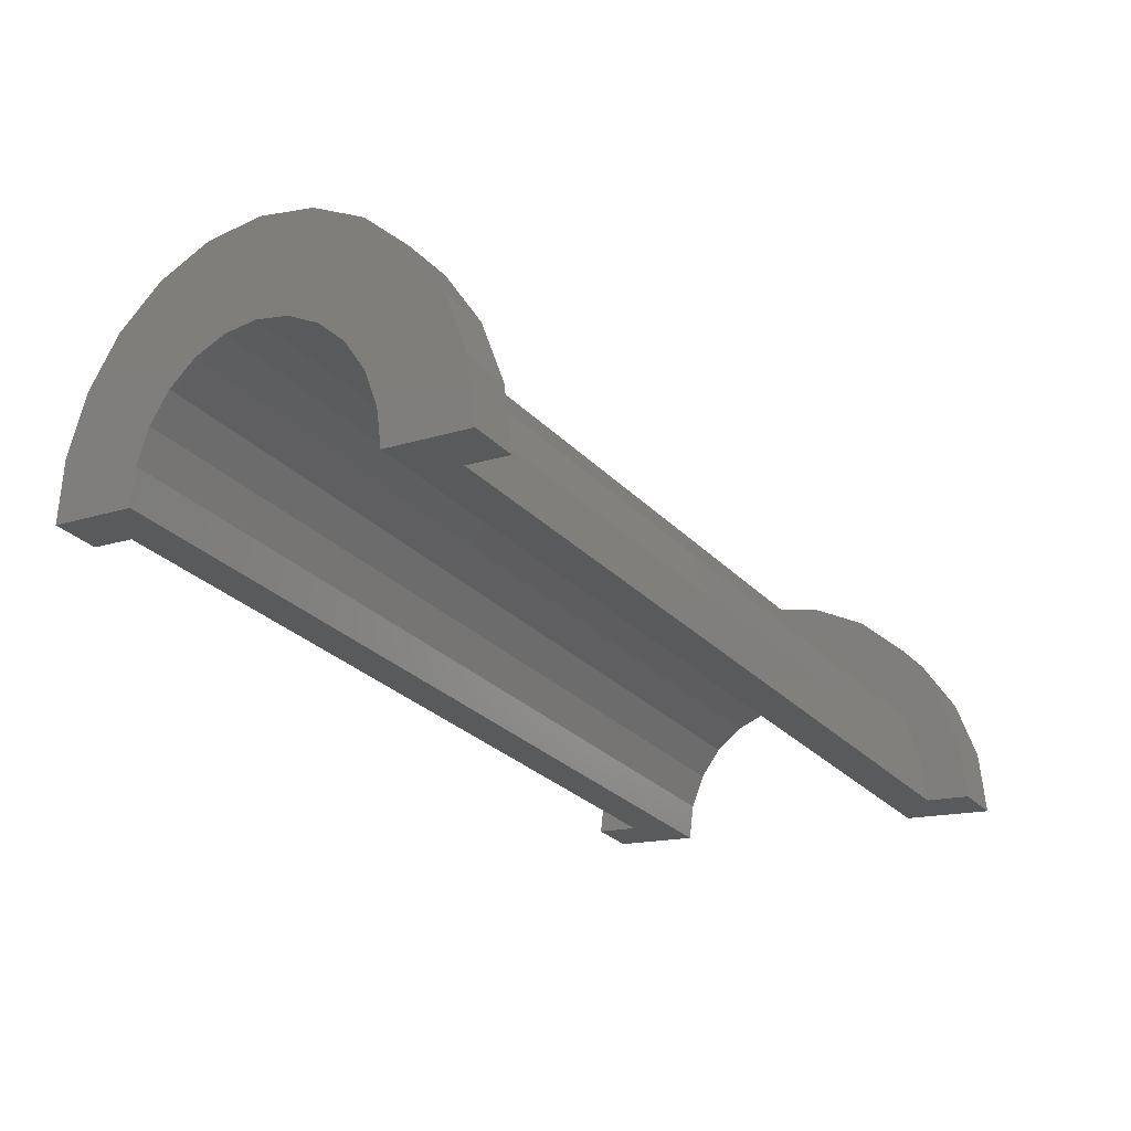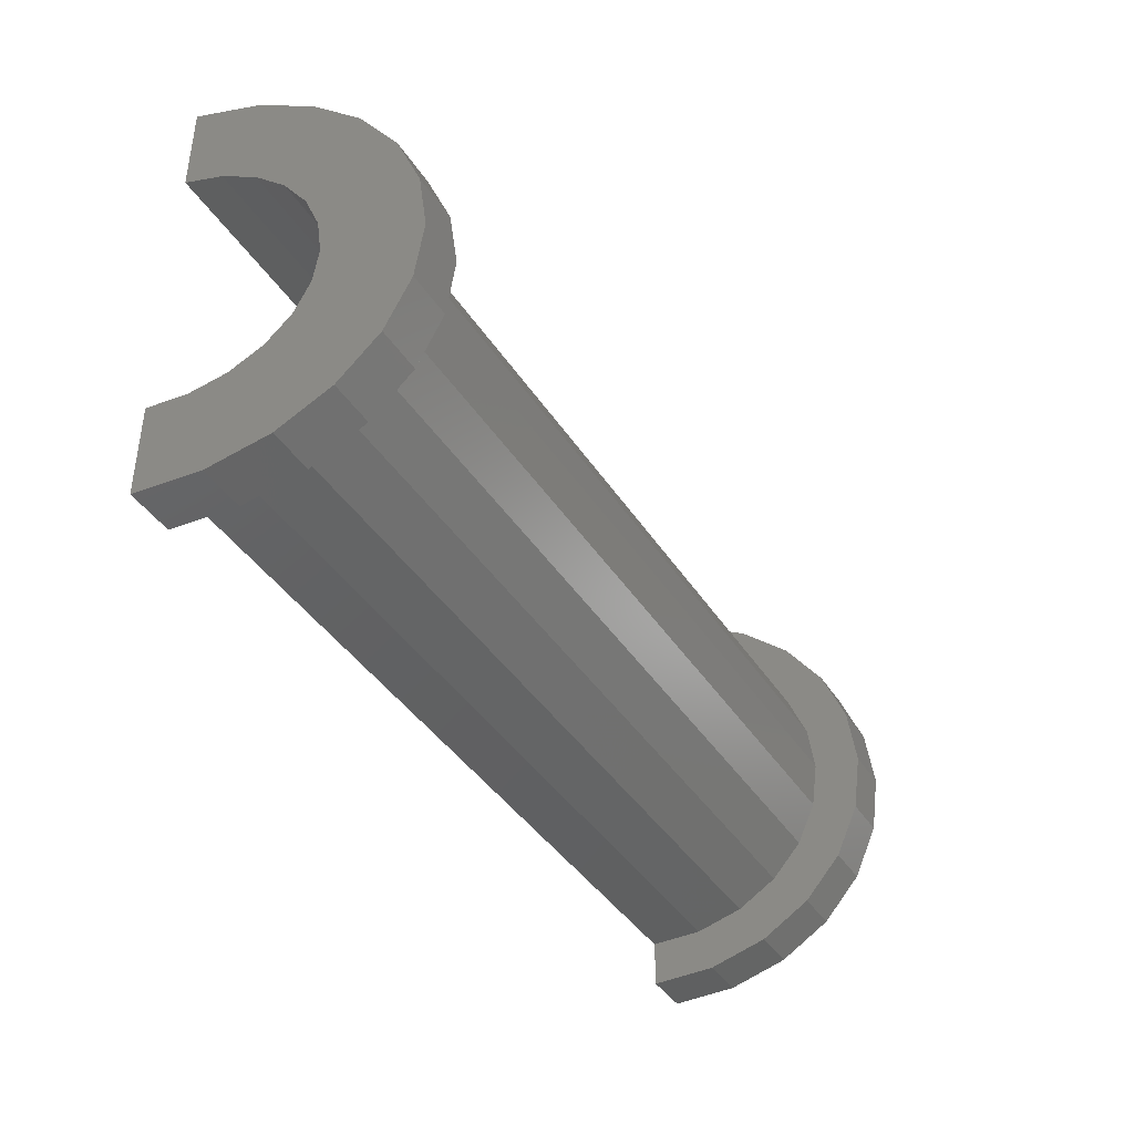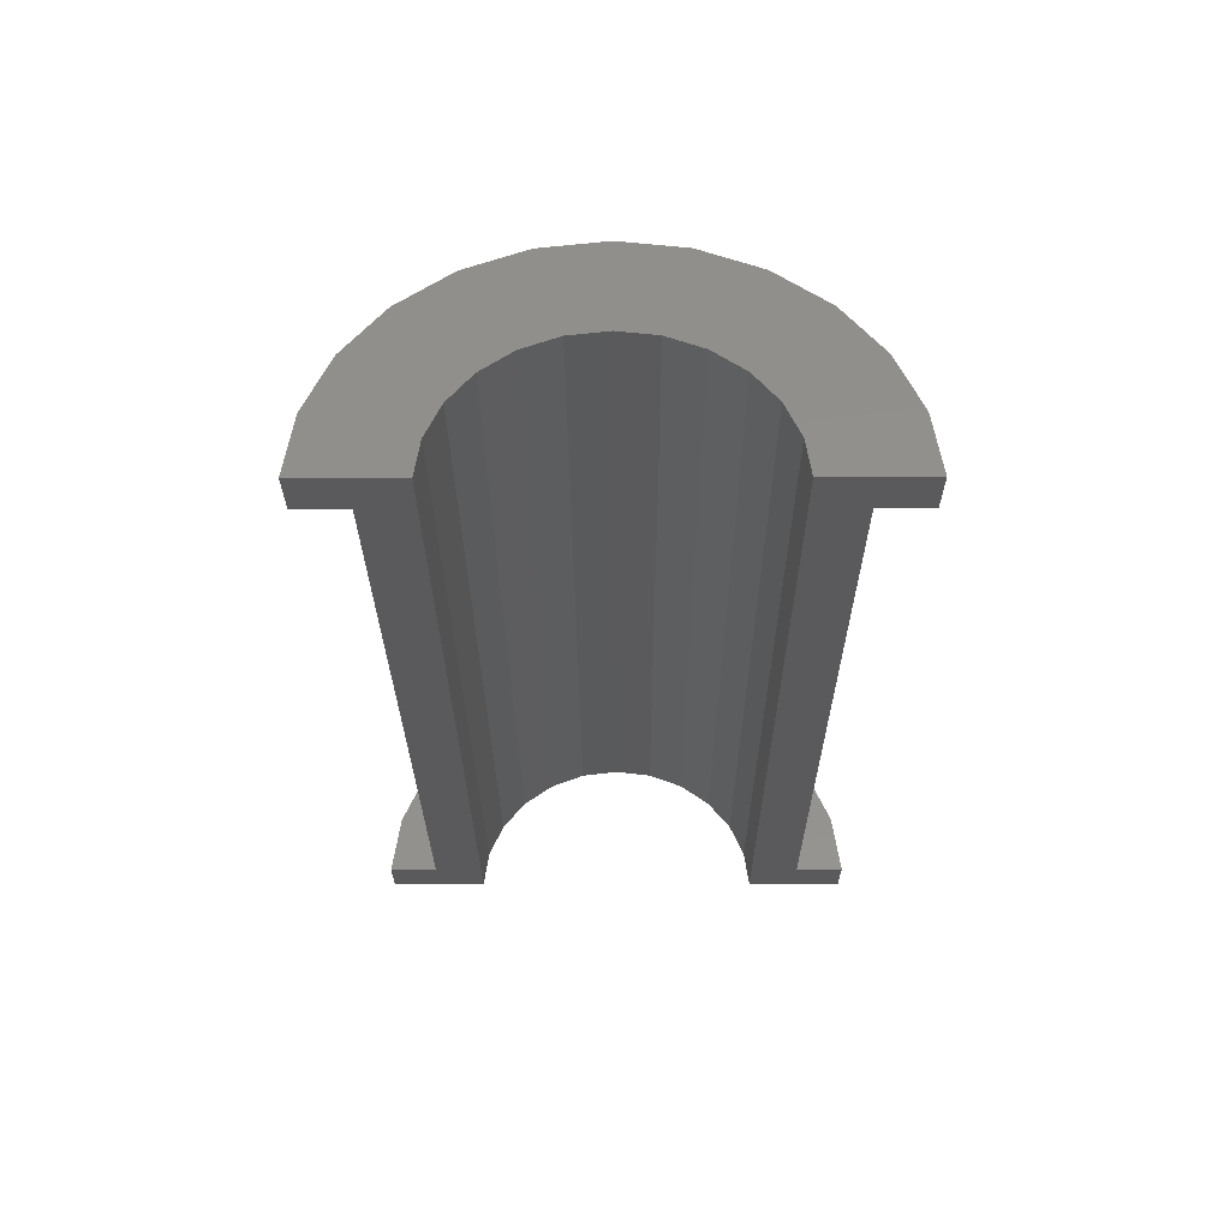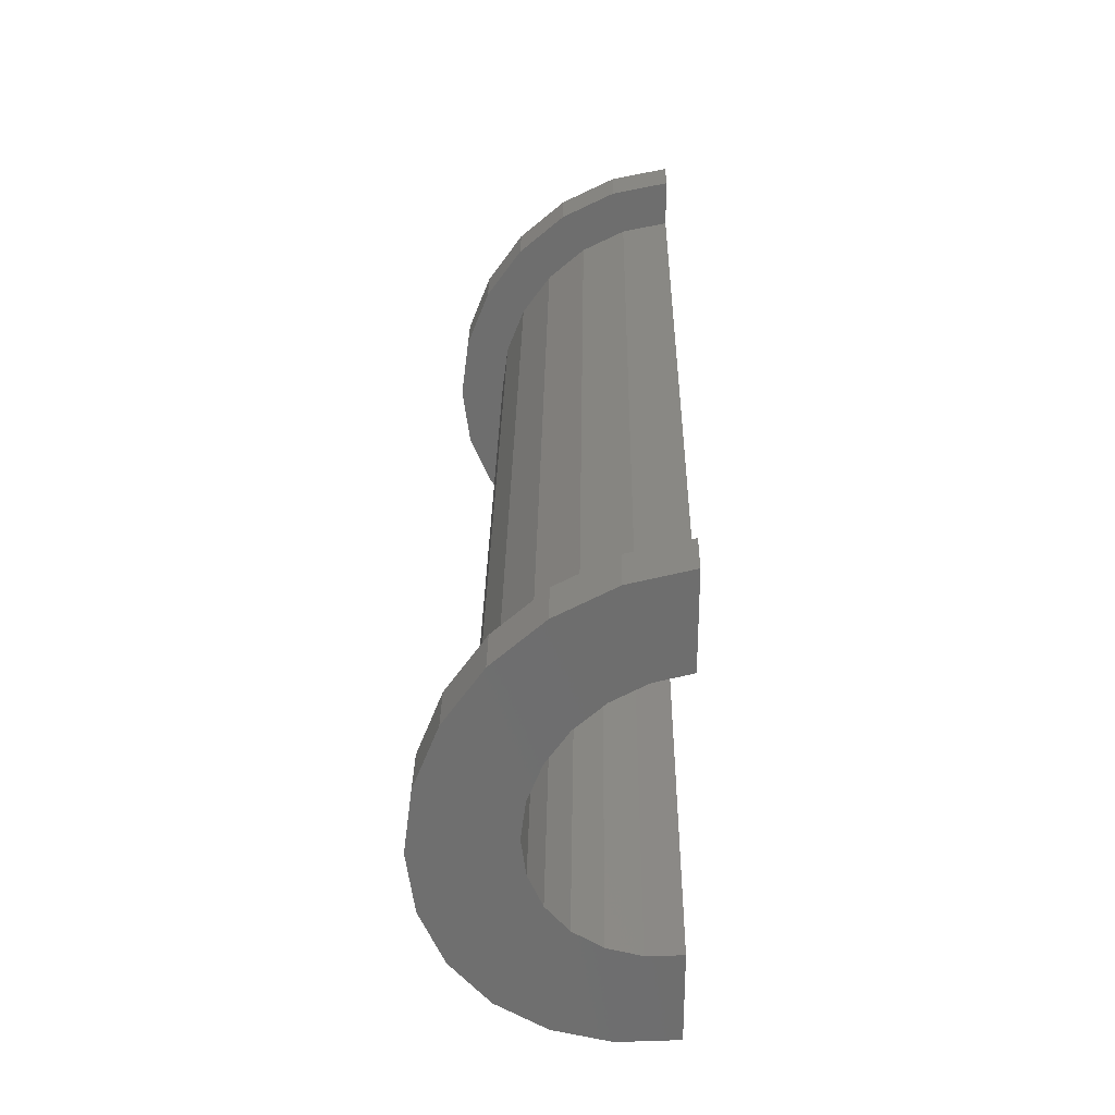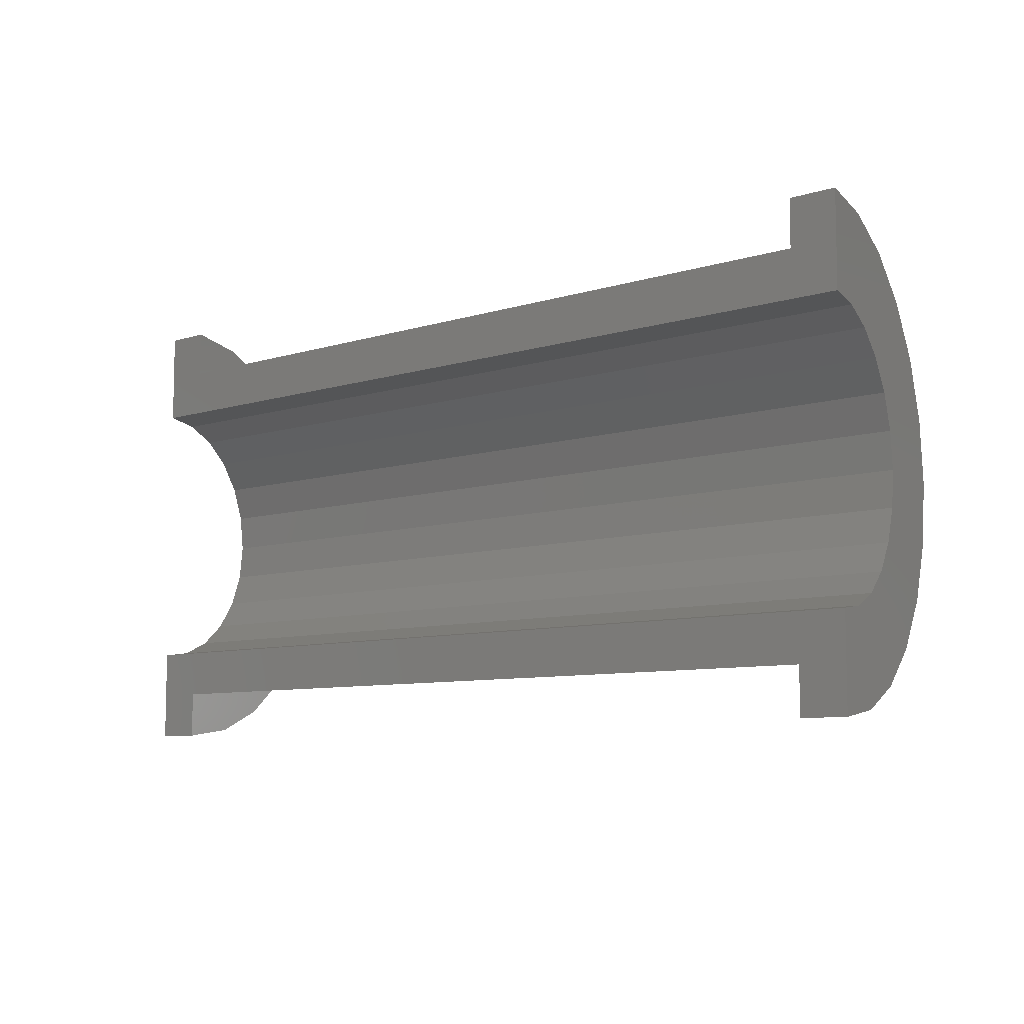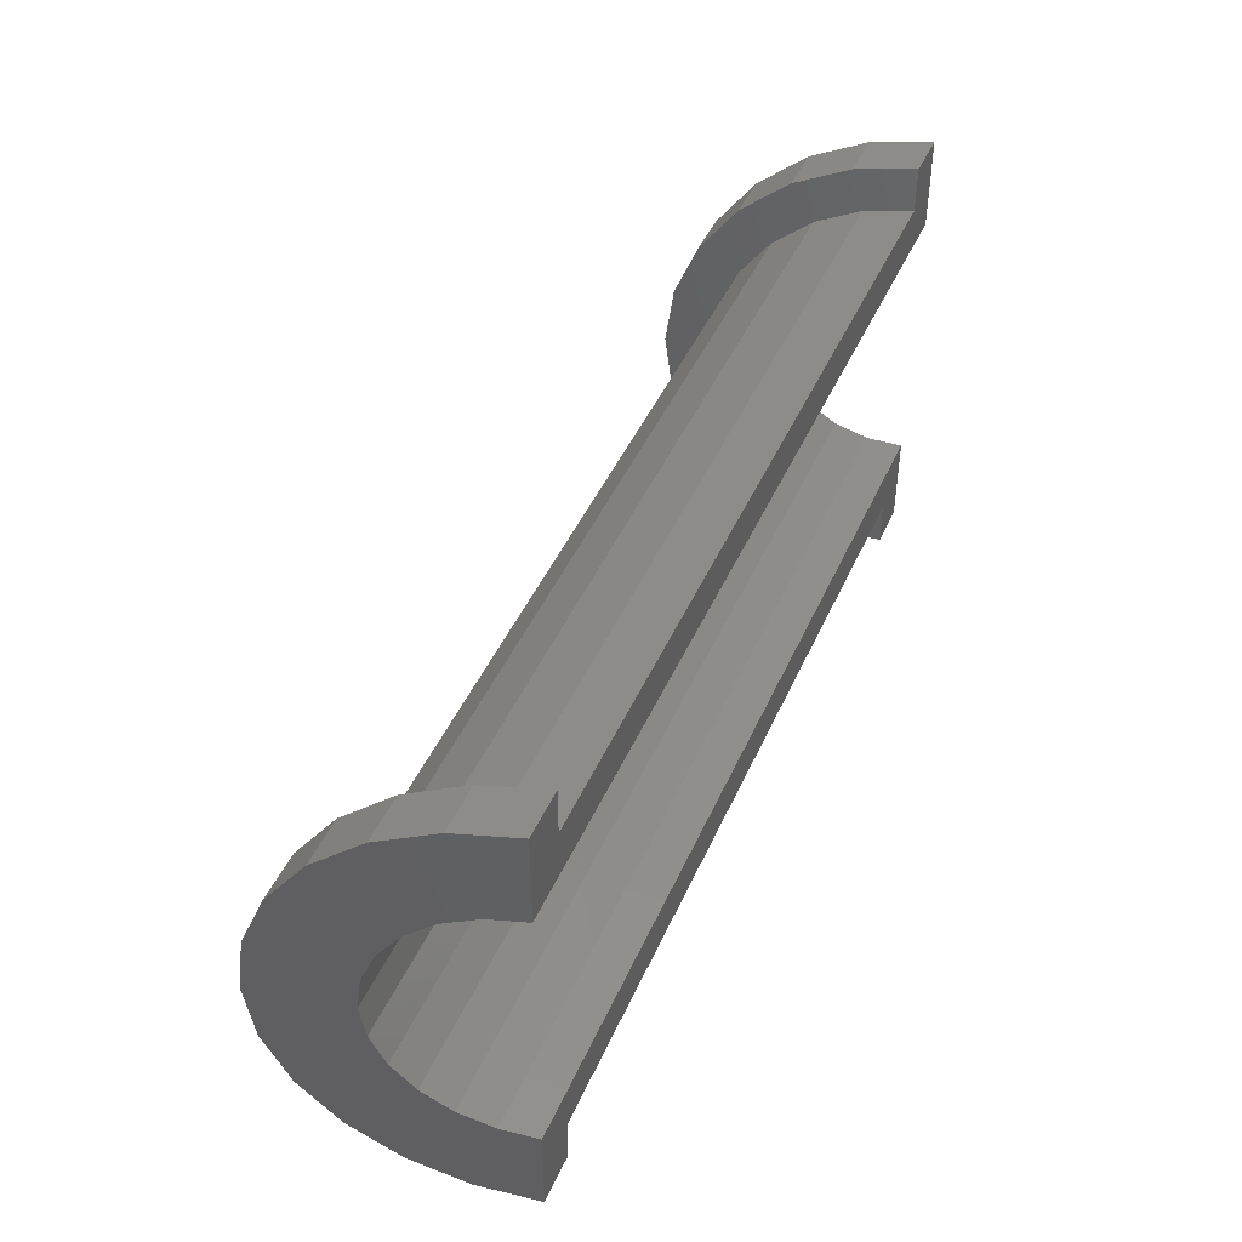
<metadata>
{"format":"stl","ext":"stl","renderer":"f3d","projection":"perspective","resolution":1024,"background":"white","views":[{"elev":-14.8,"azim":125.5,"up":"+Z"},{"elev":-40.6,"azim":-72.0,"up":"+Y"},{"elev":-36.5,"azim":-89.8,"up":"+Z"},{"elev":29.3,"azim":79.0,"up":"+Y"},{"elev":-8.1,"azim":-150.8,"up":"+Y"},{"elev":45.2,"azim":101.1,"up":"+Y"}]}
</metadata>
<code>
# stl→obj: 104 verts, 204 faces
v 1 1.035 4.073
v 18.08 0 7.79
v 18.08 1.035 7.654
v 1 0 4.21
v 1 -3.864 1.245
v 18.08 -4 3.79
v 18.08 -3.864 4.826
v 1 -4 0.2096
v 18.08 3.464 5.79
v 1 2.828 3.038
v 18.08 2.828 6.619
v 1 3.464 2.21
v 18.08 2 7.254
v 1 2 3.674
v 18.08 3.864 4.826
v 1 3.864 1.245
v 1 -2.828 3.038
v 18.08 -3.464 5.79
v 18.08 -2.828 6.619
v 1 -3.464 2.21
v -1.724e-16 2.898 0.7765
v -2.873e-16 4.83 1.294
v 0 5 0
v -5.551e-16 4.33 2.5
v 0 3 0
v -3.331e-16 2.598 1.5
v -7.85e-16 3.536 3.536
v -4.71e-16 2.121 2.121
v -9.615e-16 2.5 4.33
v -5.769e-16 1.5 2.598
v -1.072e-15 1.294 4.83
v -6.434e-16 0.7765 2.898
v -6.661e-16 0 3
v -1.11e-15 0 5
v -6.434e-16 -0.7765 2.898
v -1.072e-15 -1.294 4.83
v -5.769e-16 -1.5 2.598
v -9.615e-16 -2.5 4.33
v -4.71e-16 -2.121 2.121
v -7.85e-16 -3.536 3.536
v -3.331e-16 -2.598 1.5
v -5.551e-16 -4.33 2.5
v -1.724e-16 -2.898 0.7765
v -2.873e-16 -4.83 1.294
v 0 -3 0
v 0 -5 0
v 18.08 4 3.79
v 1 4 0.2096
v 1 -2 3.674
v 18.08 -2 7.254
v 18.08 -1.035 7.654
v 1 -1.035 4.073
v 19.08 0 7
v 19.08 0.7765 6.898
v 19.08 2.598 5.5
v 19.08 2.121 6.121
v 19.08 1.5 6.598
v 19.08 2.898 4.776
v 19.08 -2.598 5.5
v 19.08 -2.121 6.121
v 19.08 3 4
v 19.08 -2.898 4.776
v 19.08 -1.5 6.598
v 19.08 -0.7765 6.898
v 19.08 -3 4
v 1 0 5.21
v 1 1.294 5.039
v 1 -5 0.2096
v 1 -4.83 1.504
v 1 4.33 2.71
v 1 3.536 3.745
v 1 4.83 1.504
v 1 5 0.2096
v 1 2.5 4.54
v 1 -1.294 5.039
v 1 -2.5 4.54
v 1 -3.536 3.745
v 1 -4.33 2.71
v 18.08 1.294 8.62
v 19.08 0 9
v 19.08 1.294 8.83
v 18.08 0 8.79
v 18.08 -4.33 6.29
v 19.08 -4.83 5.294
v 19.08 -4.33 6.5
v 18.08 -4.83 5.084
v 19.08 5 4
v 18.08 4.83 5.084
v 19.08 4.83 5.294
v 18.08 5 3.79
v 18.08 2.5 8.12
v 19.08 2.5 8.33
v 19.08 -1.294 8.83
v 18.08 -1.294 8.62
v 18.08 -3.536 7.326
v 19.08 -3.536 7.536
v 18.08 4.33 6.29
v 18.08 3.536 7.326
v 18.08 -2.5 8.12
v 18.08 -5 3.79
v 19.08 4.33 6.5
v 19.08 3.536 7.536
v 19.08 -2.5 8.33
v 19.08 -5 4
f 1 2 3
f 2 1 4
f 5 6 7
f 6 5 8
f 9 10 11
f 10 9 12
f 10 13 11
f 13 10 14
f 15 12 9
f 12 15 16
f 17 18 19
f 18 17 20
f 21 22 23
f 22 21 24
f 21 23 25
f 26 24 21
f 24 26 27
f 28 27 26
f 27 28 29
f 30 29 28
f 30 31 29
f 32 31 30
f 33 31 32
f 33 34 31
f 35 34 33
f 35 36 34
f 37 36 35
f 38 37 39
f 37 38 36
f 40 39 41
f 42 41 43
f 44 43 45
f 39 40 38
f 41 42 40
f 43 44 42
f 44 45 46
f 14 3 13
f 3 14 1
f 47 16 15
f 16 47 48
f 20 7 18
f 7 20 5
f 49 19 50
f 19 49 17
f 4 51 2
f 51 4 52
f 52 50 51
f 50 52 49
f 53 32 54
f 32 53 33
f 28 55 56
f 55 28 26
f 57 28 56
f 28 57 30
f 26 58 55
f 58 26 21
f 59 39 60
f 39 59 41
f 54 30 57
f 30 54 32
f 21 61 58
f 61 21 25
f 62 41 59
f 41 62 43
f 39 63 60
f 63 39 37
f 35 53 64
f 53 35 33
f 65 43 62
f 43 65 45
f 37 64 63
f 64 37 35
f 31 66 67
f 66 31 34
f 44 68 69
f 68 44 46
f 70 27 71
f 27 70 24
f 16 72 70
f 72 16 73
f 73 16 48
f 12 70 71
f 70 12 16
f 71 10 12
f 74 10 71
f 74 14 10
f 67 14 74
f 67 1 14
f 66 1 67
f 66 4 1
f 66 52 4
f 75 52 66
f 75 49 52
f 76 49 75
f 76 17 49
f 77 17 76
f 17 77 20
f 78 20 77
f 20 78 5
f 69 5 78
f 5 69 8
f 8 69 68
f 73 22 72
f 22 73 23
f 40 78 77
f 78 40 42
f 66 36 75
f 36 66 34
f 27 74 71
f 74 27 29
f 29 67 74
f 67 29 31
f 72 24 70
f 24 72 22
f 42 69 78
f 69 42 44
f 75 38 76
f 38 75 36
f 76 40 77
f 40 76 38
f 79 80 81
f 80 79 82
f 83 84 85
f 84 83 86
f 87 88 89
f 88 87 90
f 91 81 92
f 81 91 79
f 82 93 80
f 93 82 94
f 95 85 96
f 85 95 83
f 15 88 90
f 15 90 47
f 88 15 97
f 9 97 15
f 97 9 98
f 11 98 9
f 11 91 98
f 13 91 11
f 13 79 91
f 3 79 13
f 2 79 3
f 2 82 79
f 51 82 2
f 51 94 82
f 50 94 51
f 50 99 94
f 19 99 50
f 95 19 18
f 19 95 99
f 83 18 7
f 86 7 6
f 18 83 95
f 7 86 83
f 86 6 100
f 58 89 101
f 55 101 102
f 89 58 87
f 87 58 61
f 101 55 58
f 56 102 92
f 102 56 55
f 92 57 56
f 81 57 92
f 81 54 57
f 80 54 81
f 80 53 54
f 80 64 53
f 93 64 80
f 93 63 64
f 103 63 93
f 63 103 60
f 96 60 103
f 60 96 59
f 85 59 96
f 59 85 62
f 84 62 85
f 62 84 65
f 65 84 104
f 98 92 102
f 92 98 91
f 89 97 101
f 97 89 88
f 101 98 102
f 98 101 97
f 86 104 84
f 104 86 100
f 94 103 93
f 103 94 99
f 99 96 103
f 96 99 95
f 61 47 87
f 61 48 47
f 25 48 61
f 23 48 25
f 48 23 73
f 87 47 90
f 68 46 8
f 6 104 100
f 104 6 65
f 8 65 6
f 8 45 65
f 45 8 46

</code>
